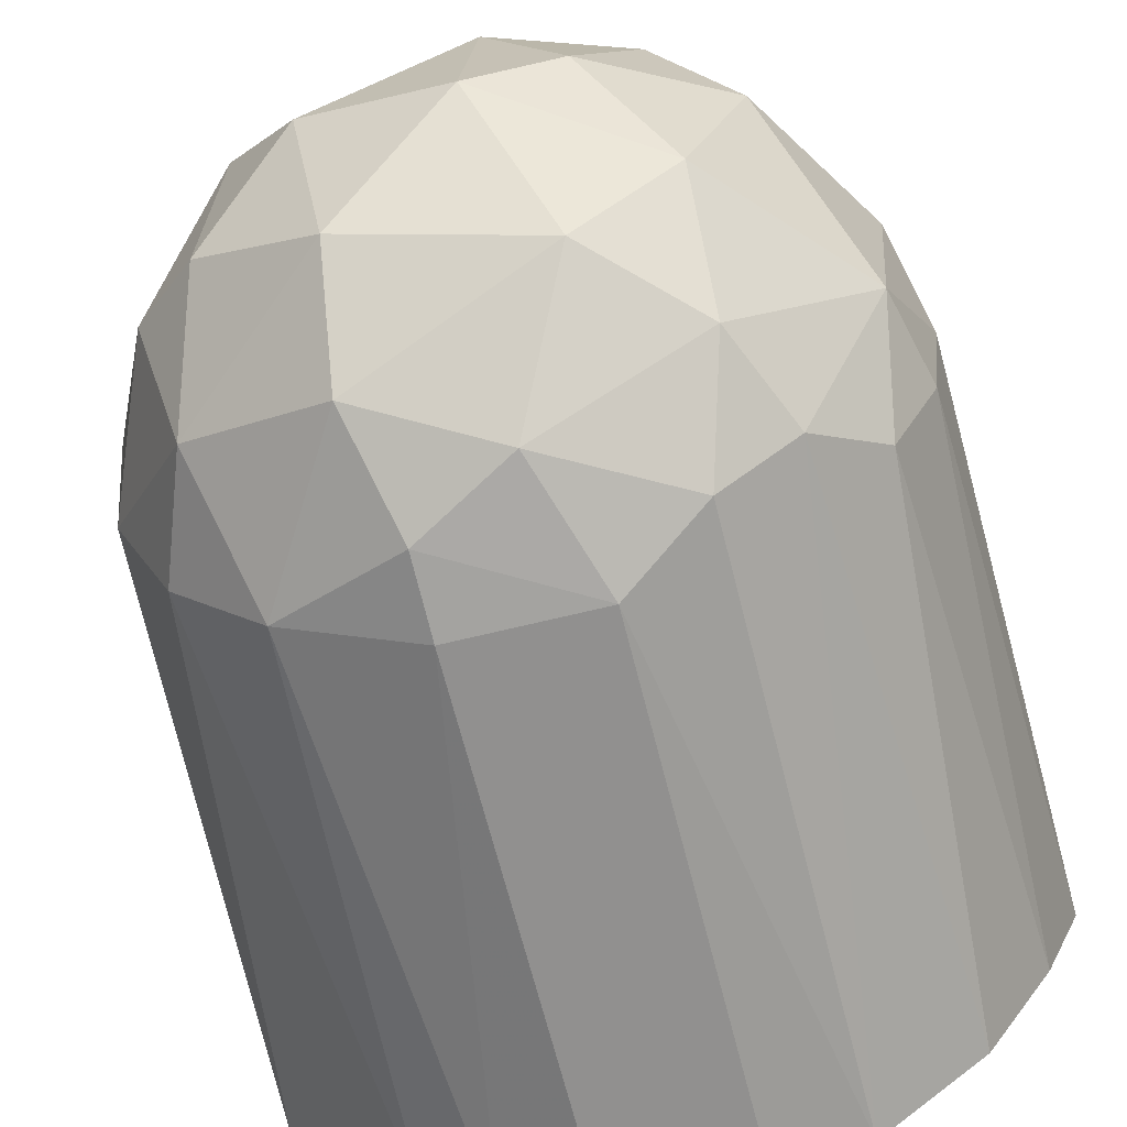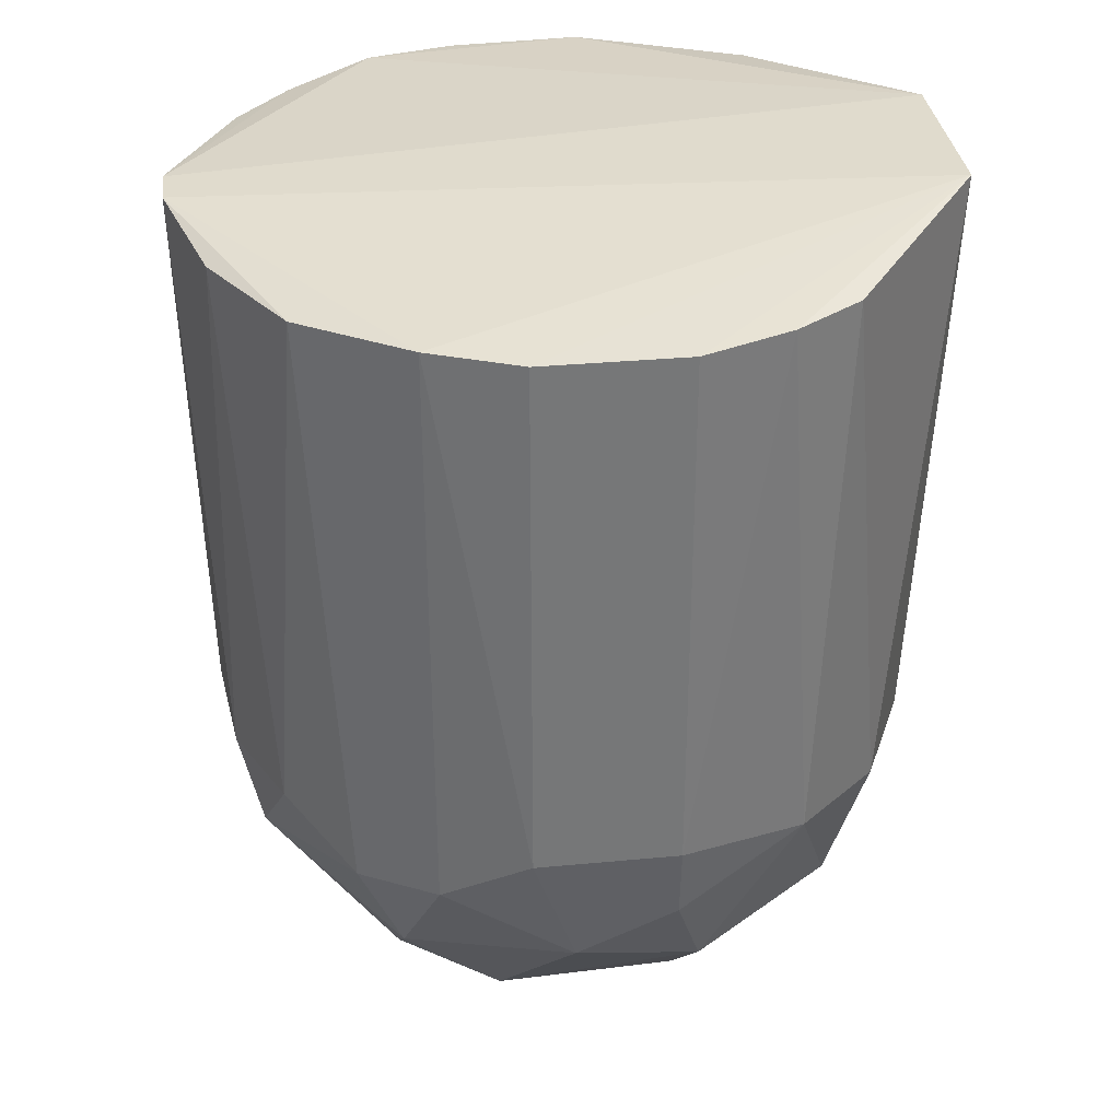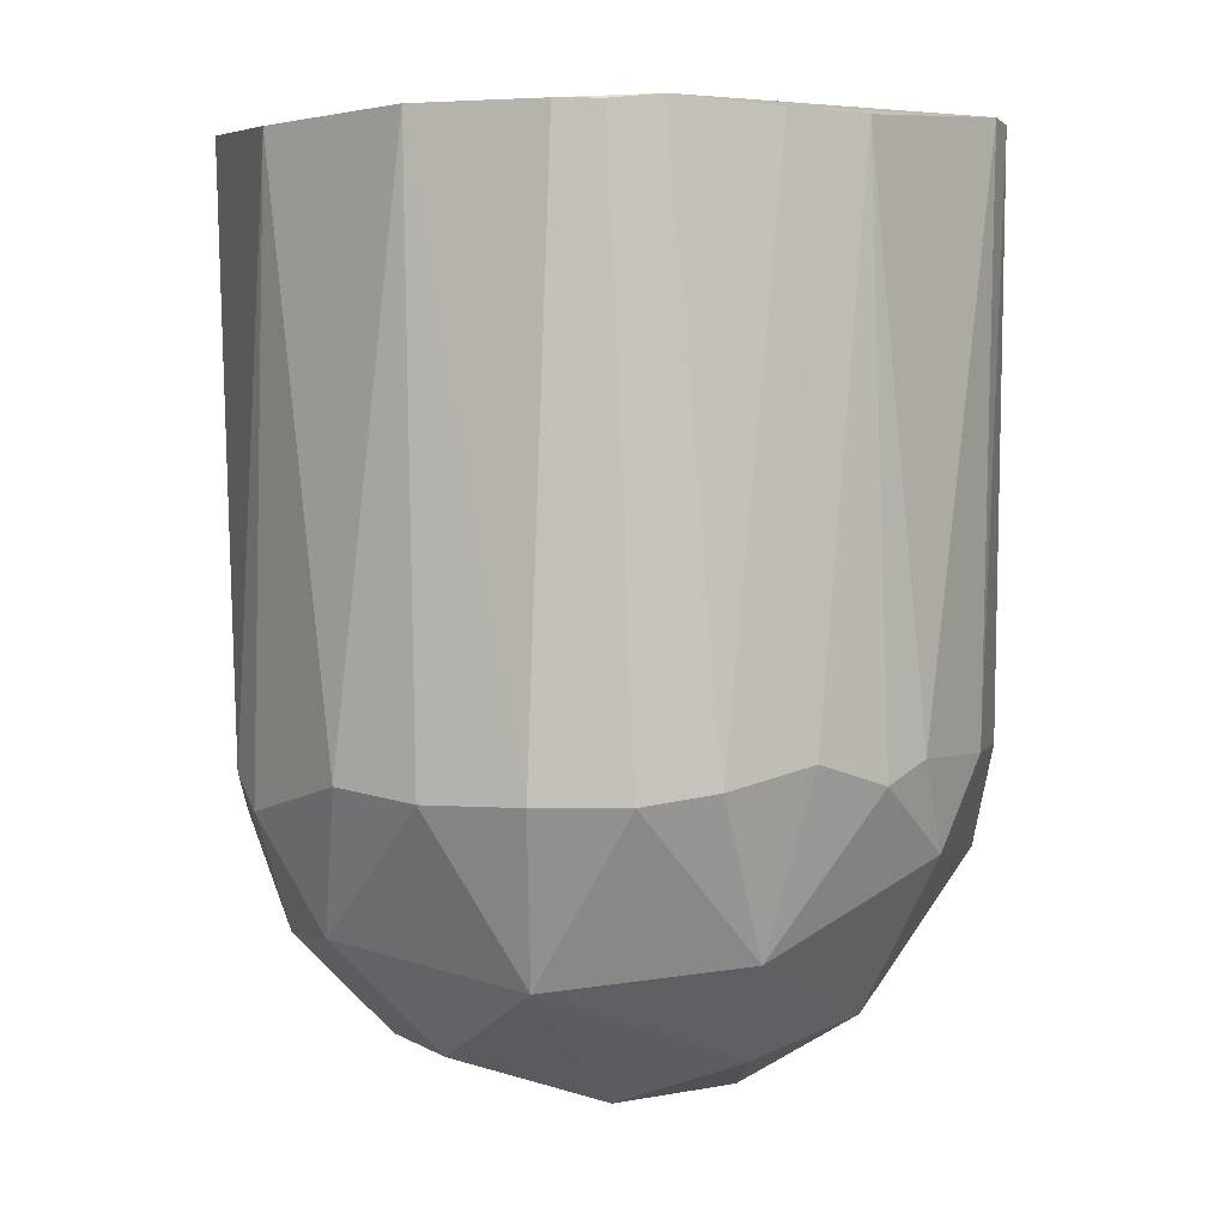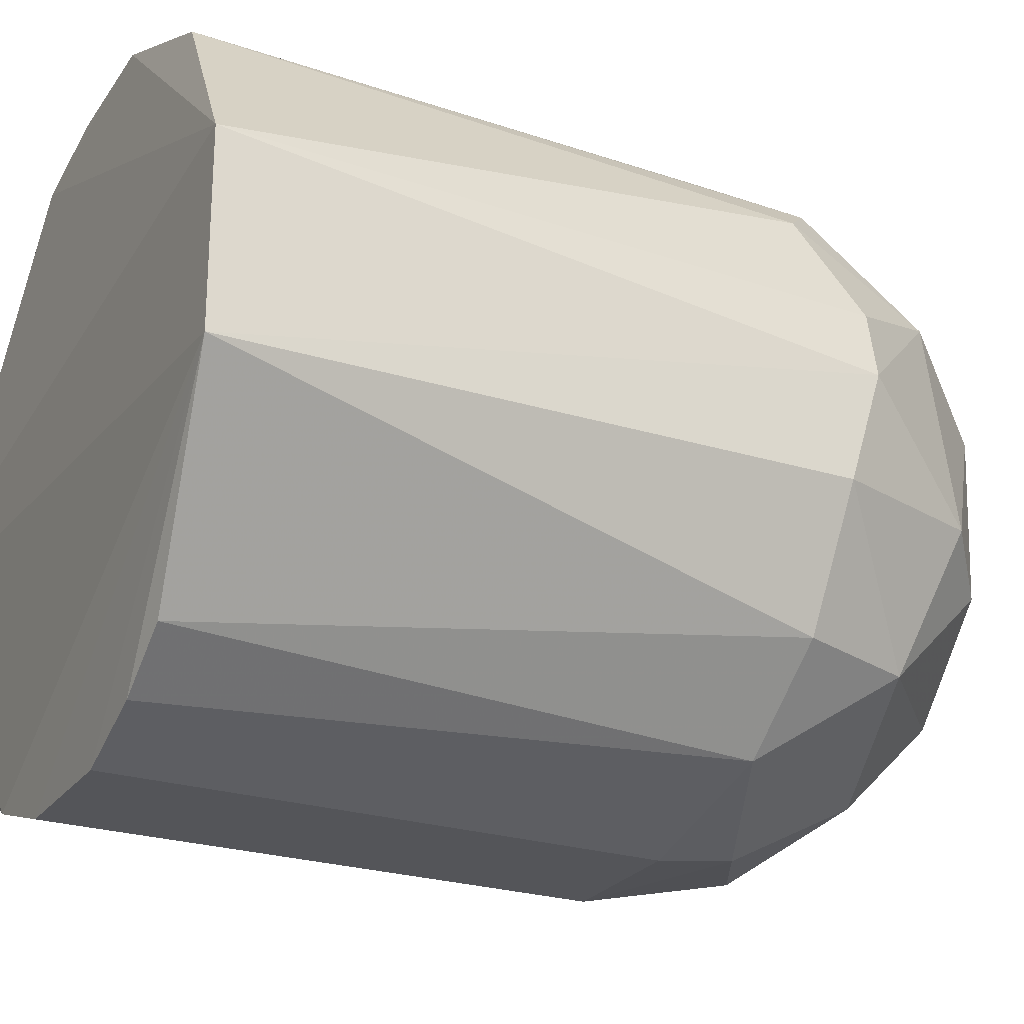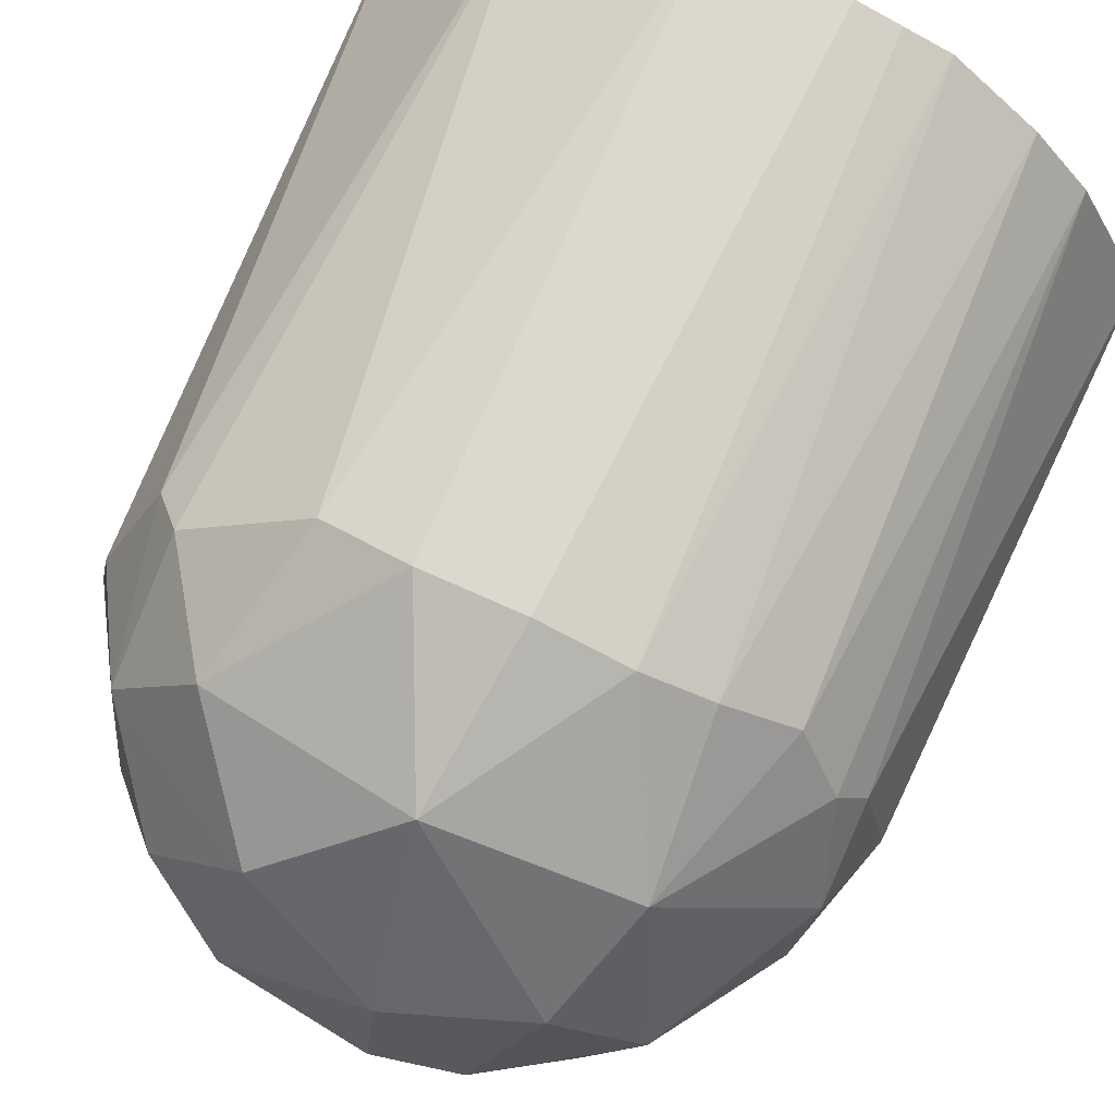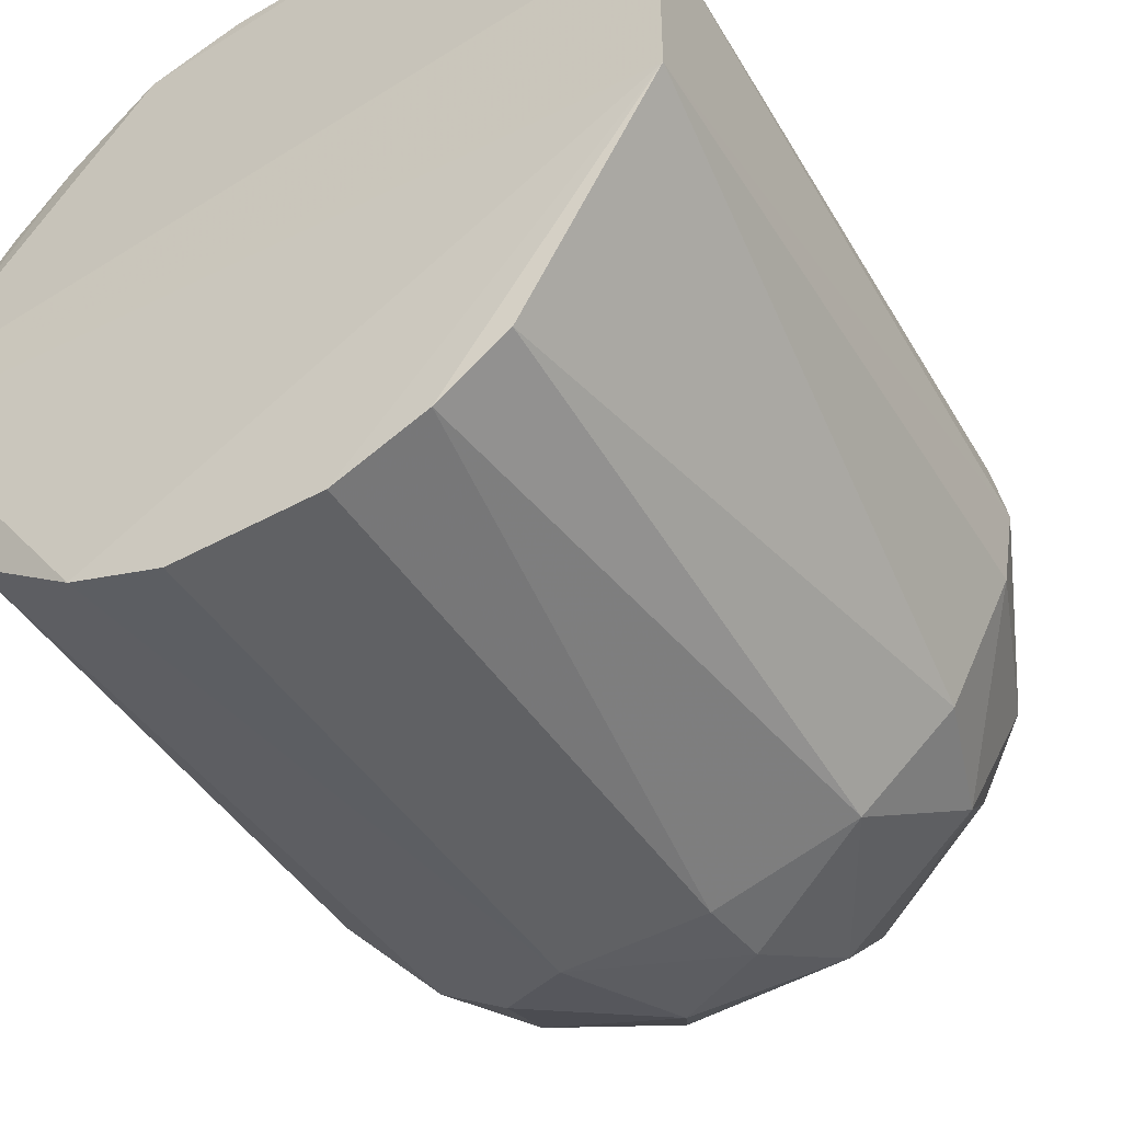
<metadata>
{"format":"obj","ext":"obj","renderer":"f3d","projection":"perspective","resolution":1024,"background":"white","views":[{"elev":-65.7,"azim":14.0,"up":"+Z"},{"elev":33.3,"azim":172.7,"up":"+Y"},{"elev":0.8,"azim":19.5,"up":"+Y"},{"elev":-24.7,"azim":-117.2,"up":"+Z"},{"elev":71.9,"azim":24.3,"up":"+Z"},{"elev":-46.8,"azim":-148.1,"up":"+Z"}]}
</metadata>
<code>
v 0.01478 -0.5768 -0.1815
v 0.03907 -0.2073 0.194
v 0.06321 -0.2078 0.1875
v -0.03968 -0.2074 -0.1939
v -0.1844 -0.5463 0.05433
v 0.184 -0.5585 0.04227
v 0.1842 -0.2078 -0.07253
v -0.2042 -0.1911 -0.05169
v 0.01477 -0.619 0.1573
v -0.1356 -0.588 -0.1142
v -0.1257 -0.2051 0.1529
v 0.01489 -0.694 -0.0366
v 0.129 -0.5399 -0.1443
v 0.2046 -0.1975 0.01261
v -0.0758 -0.5222 0.1812
v 0.1109 -0.5218 0.1622
v 0.08824 -0.2054 -0.1772
v -0.1062 -0.6615 0.04231
v -0.2043 -0.191 0.05172
v -0.1116 -0.5159 -0.1624
v 0.1772 -0.564 -0.06012
v 0.1655 -0.2086 0.1085
v 0.0934 -0.6613 0.06648
v -0.1911 -0.5284 -0.04235
v -0.1415 -0.5398 0.1322
v 0.105 -0.6483 -0.07819
v 0.02694 -0.5285 0.1939
v -0.1257 -0.2051 -0.1529
v -0.0516 -0.6611 -0.1026
v 0.03906 -0.5042 -0.1939
v -0.03381 -0.206 0.195
v -0.0516 -0.6611 0.1026
v -0.1597 -0.5219 -0.1143
v 0.1713 -0.522 0.09628
v -0.03972 -0.5468 -0.188
v -0.1541 -0.6186 -0.03612
v 0.19 -0.5101 -0.05436
v 0.1167 -0.6056 0.1199
v 0.1471 -0.2091 -0.1324
v 0.1357 -0.6432 0.01209
v 0.05098 -0.6429 -0.1267
v -0.09956 -0.6002 0.1384
v 0.02094 -0.687 0.06084
v -0.06416 -0.687 -0.006052
v 0.1653 -0.5099 -0.1084
v 0.1352 -0.2088 0.1446
v 0.1972 -0.5105 0.01215
v 0.03907 -0.2072 -0.194
v -0.0575 -0.6063 -0.1566
v -0.1476 -0.6061 0.07816
v -0.1597 -0.5219 0.1143
v 0.2045 -0.1975 -0.01259
v -0.02752 -0.5285 0.1939
v 0.0869 -0.5339 -0.1744
v 0.06352 -0.6869 -0.01214
v 0.1051 -0.5942 -0.1385
v -0.1914 -0.5467 0.01817
v 0.08823 -0.2054 0.1772
v 0.07506 -0.5281 0.1809
v -0.03965 -0.5042 -0.1938
v -0.08876 -0.2058 -0.1769
v 0.1469 -0.5098 0.1322
v -0.1181 -0.6491 -0.05436
v 0.1839 -0.5101 0.07244
f 47 14 64
f 14 8 19
f 15 11 25
f 3 2 27
f 11 15 31
f 19 11 31
f 27 2 31
f 20 10 33
f 10 24 33
f 24 8 33
f 8 28 33
f 28 20 33
f 30 1 35
f 24 10 36
f 9 23 38
f 6 34 38
f 13 17 39
f 21 6 40
f 26 21 40
f 6 38 40
f 38 23 40
f 26 12 41
f 12 29 41
f 15 25 42
f 32 9 42
f 23 9 43
f 9 32 43
f 43 32 44
f 29 12 44
f 32 18 44
f 12 43 44
f 21 13 45
f 7 37 45
f 37 21 45
f 39 7 45
f 13 39 45
f 22 14 46
f 6 21 47
f 21 37 47
f 4 8 48
f 8 17 48
f 17 30 48
f 10 20 49
f 29 10 49
f 20 35 49
f 35 1 49
f 1 41 49
f 41 29 49
f 18 32 50
f 36 18 50
f 42 25 50
f 32 42 50
f 19 5 51
f 11 19 51
f 25 11 51
f 5 50 51
f 50 25 51
f 8 14 52
f 17 8 52
f 37 7 52
f 7 39 52
f 39 17 52
f 14 47 52
f 47 37 52
f 9 27 53
f 31 15 53
f 27 31 53
f 42 9 53
f 15 42 53
f 17 13 54
f 1 30 54
f 30 17 54
f 12 26 55
f 40 23 55
f 26 40 55
f 43 12 55
f 23 43 55
f 13 21 56
f 21 26 56
f 41 1 56
f 26 41 56
f 54 13 56
f 1 54 56
f 5 19 57
f 19 8 57
f 8 24 57
f 24 36 57
f 50 5 57
f 36 50 57
f 2 3 58
f 14 19 58
f 31 2 58
f 19 31 58
f 46 14 58
f 16 46 58
f 3 27 59
f 27 9 59
f 9 38 59
f 38 16 59
f 58 3 59
f 16 58 59
f 35 20 60
f 30 35 60
f 4 48 60
f 48 30 60
f 8 4 61
f 28 8 61
f 20 28 61
f 4 60 61
f 60 20 61
f 34 22 62
f 16 38 62
f 38 34 62
f 46 16 62
f 22 46 62
f 10 29 63
f 18 36 63
f 36 10 63
f 29 44 63
f 44 18 63
f 14 22 64
f 34 6 64
f 22 34 64
f 6 47 64

</code>
